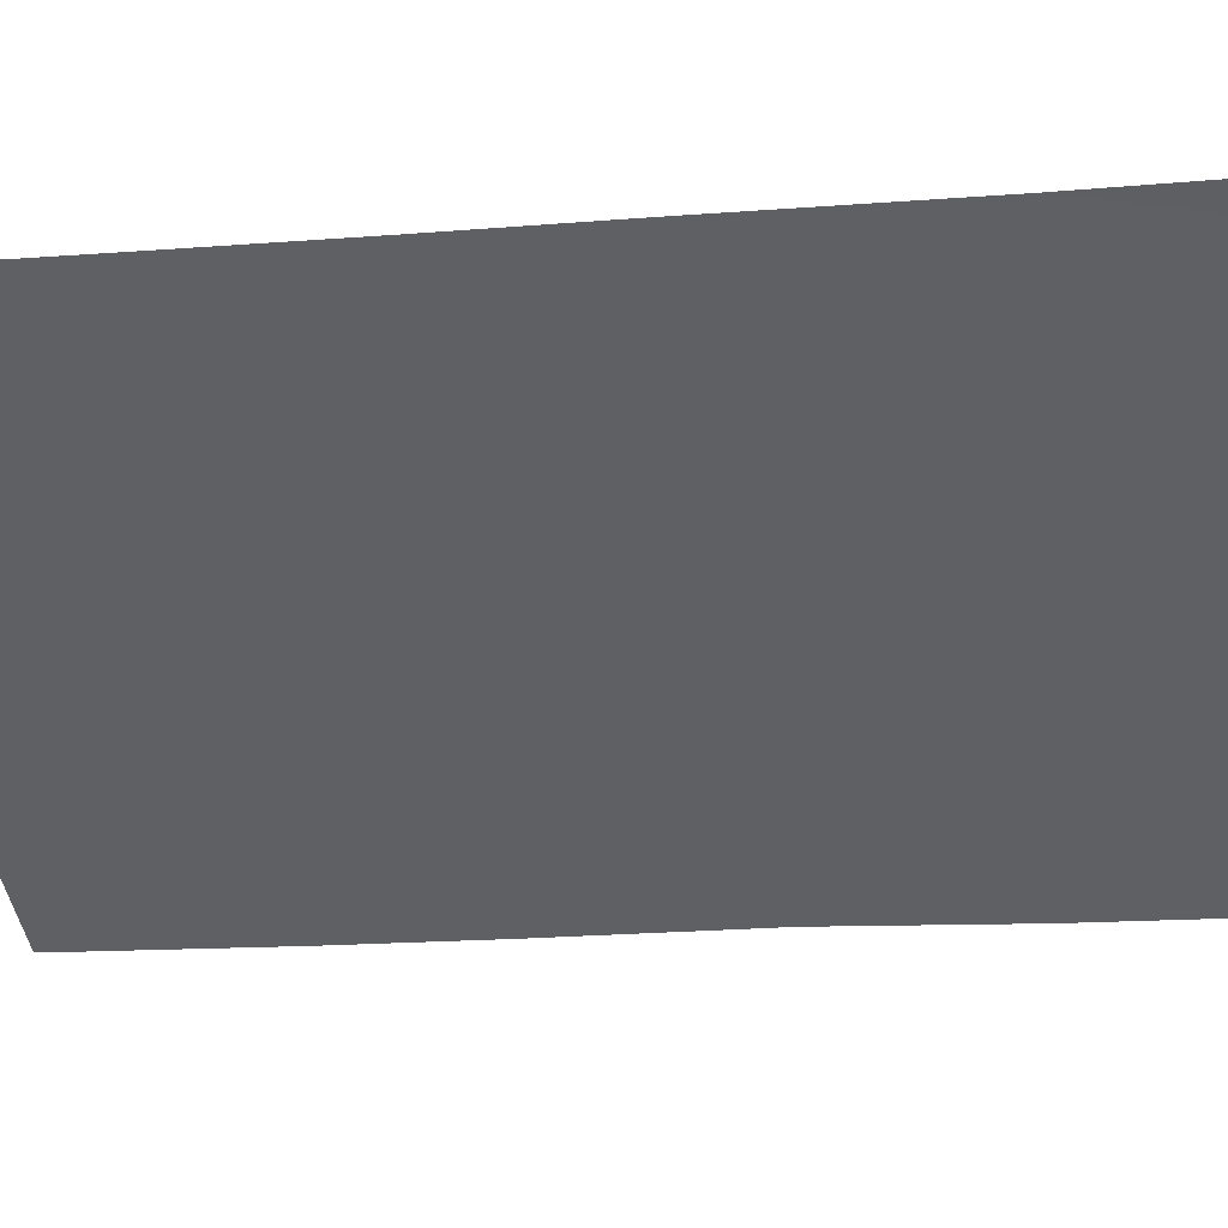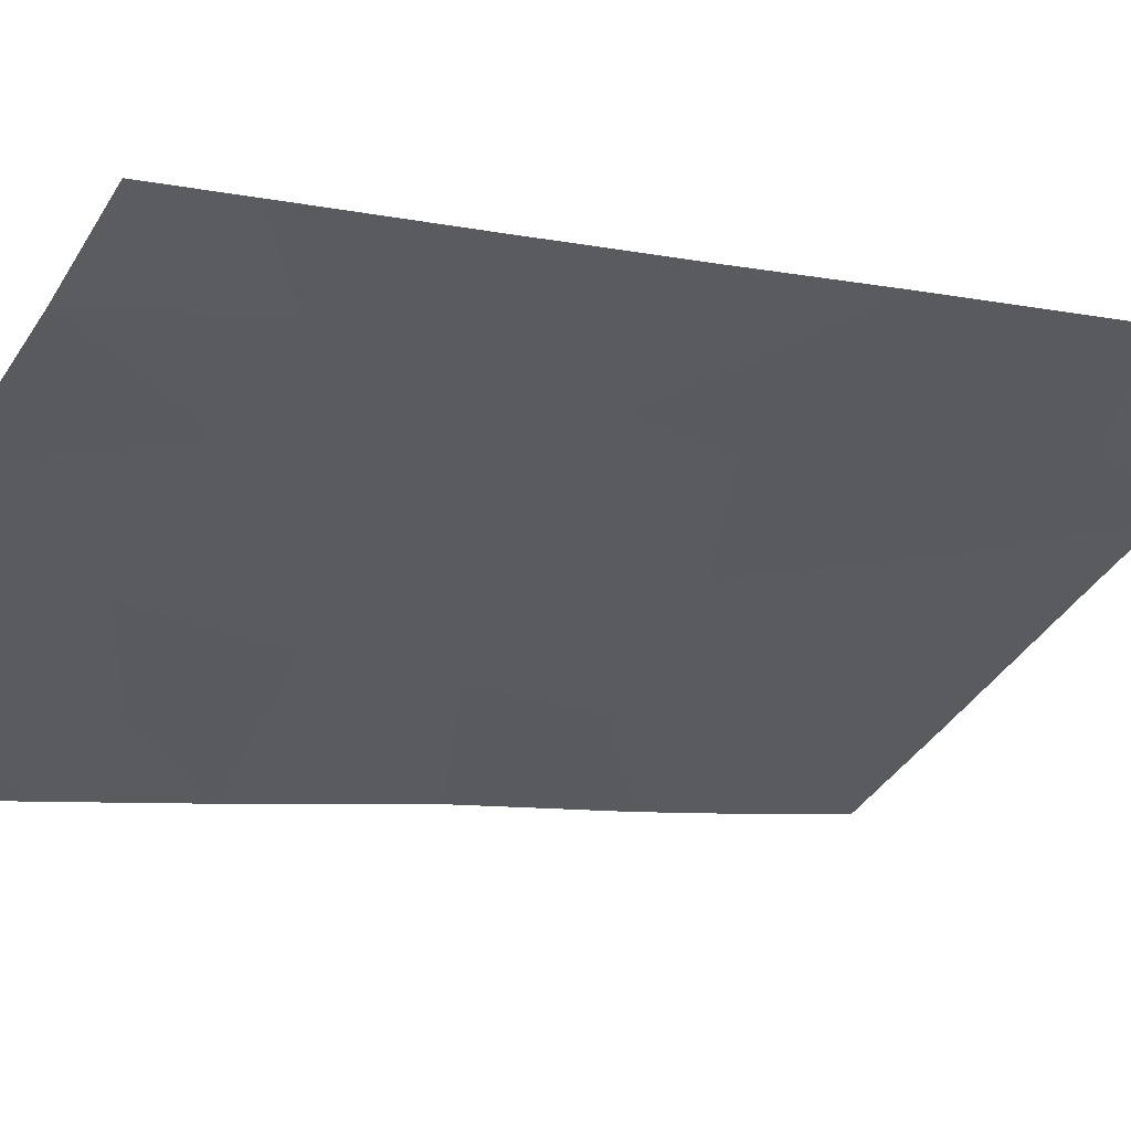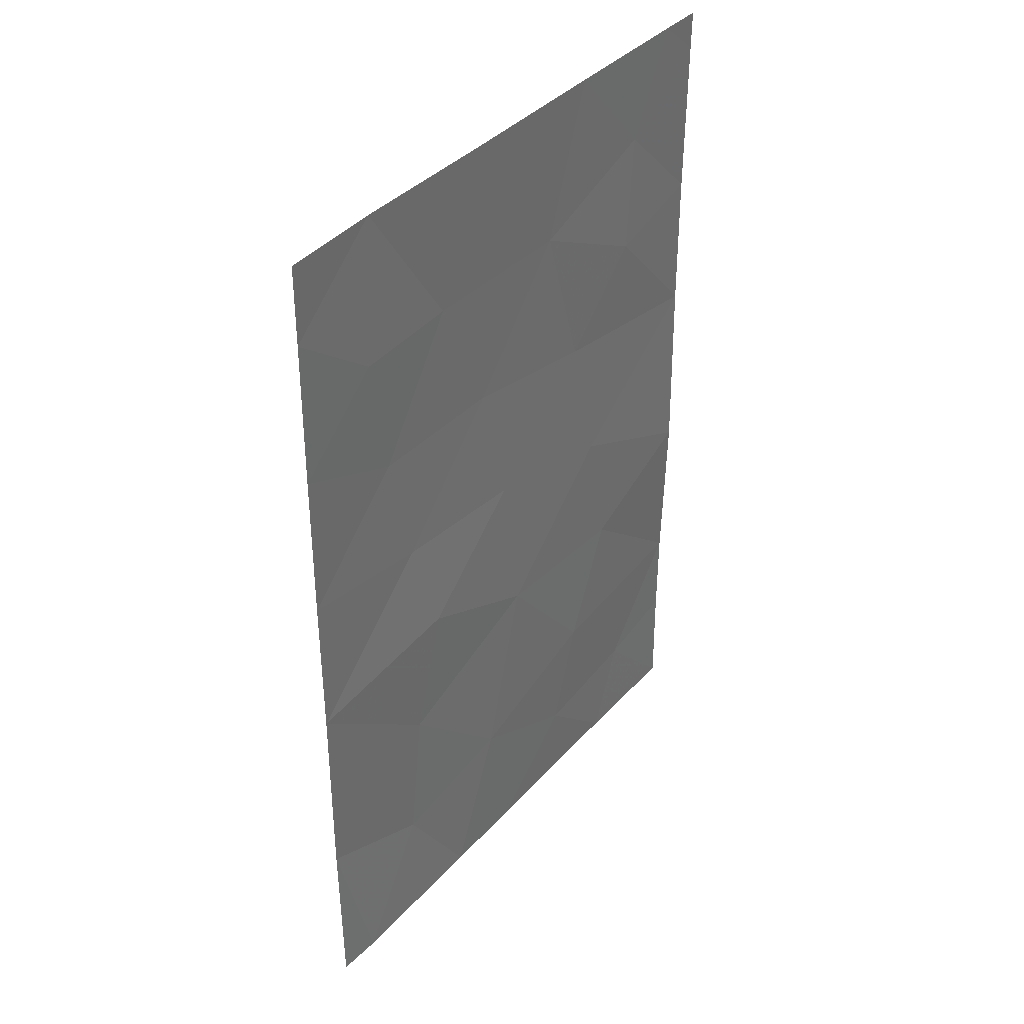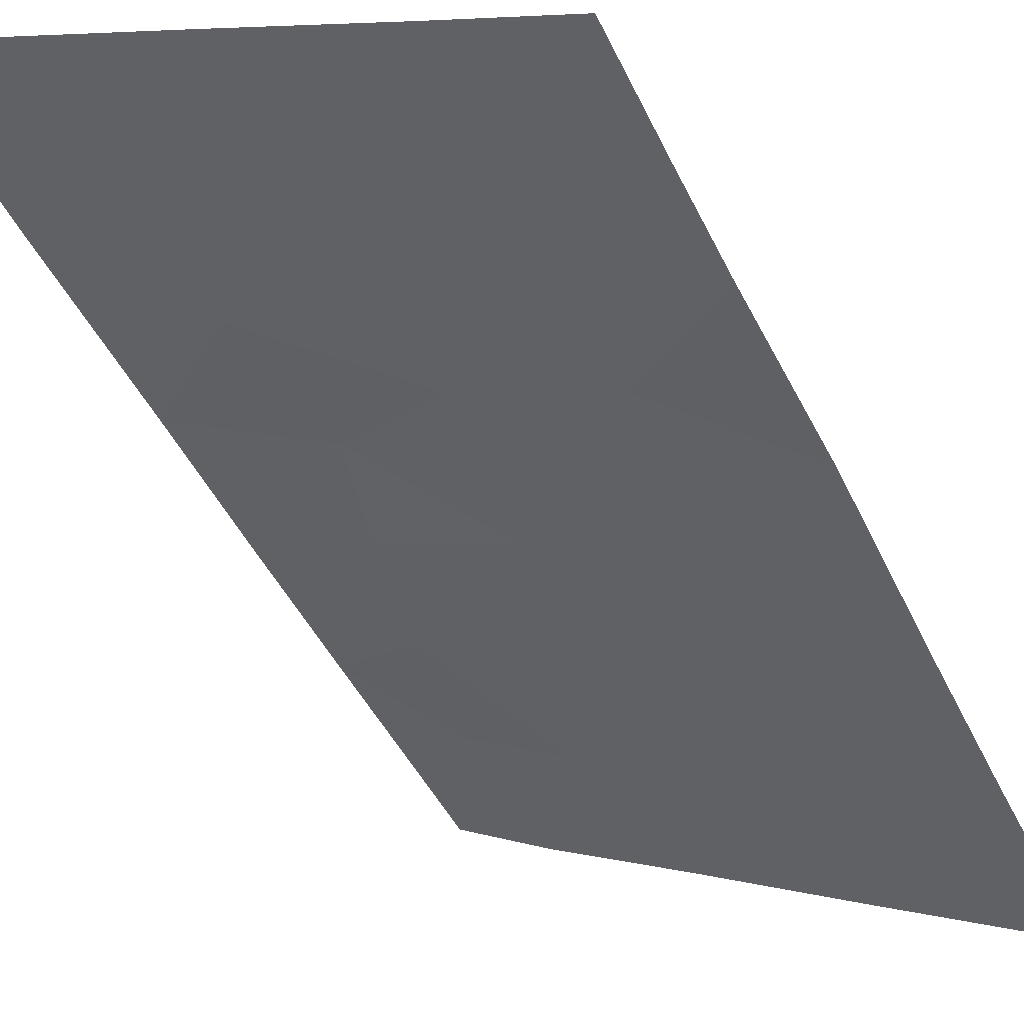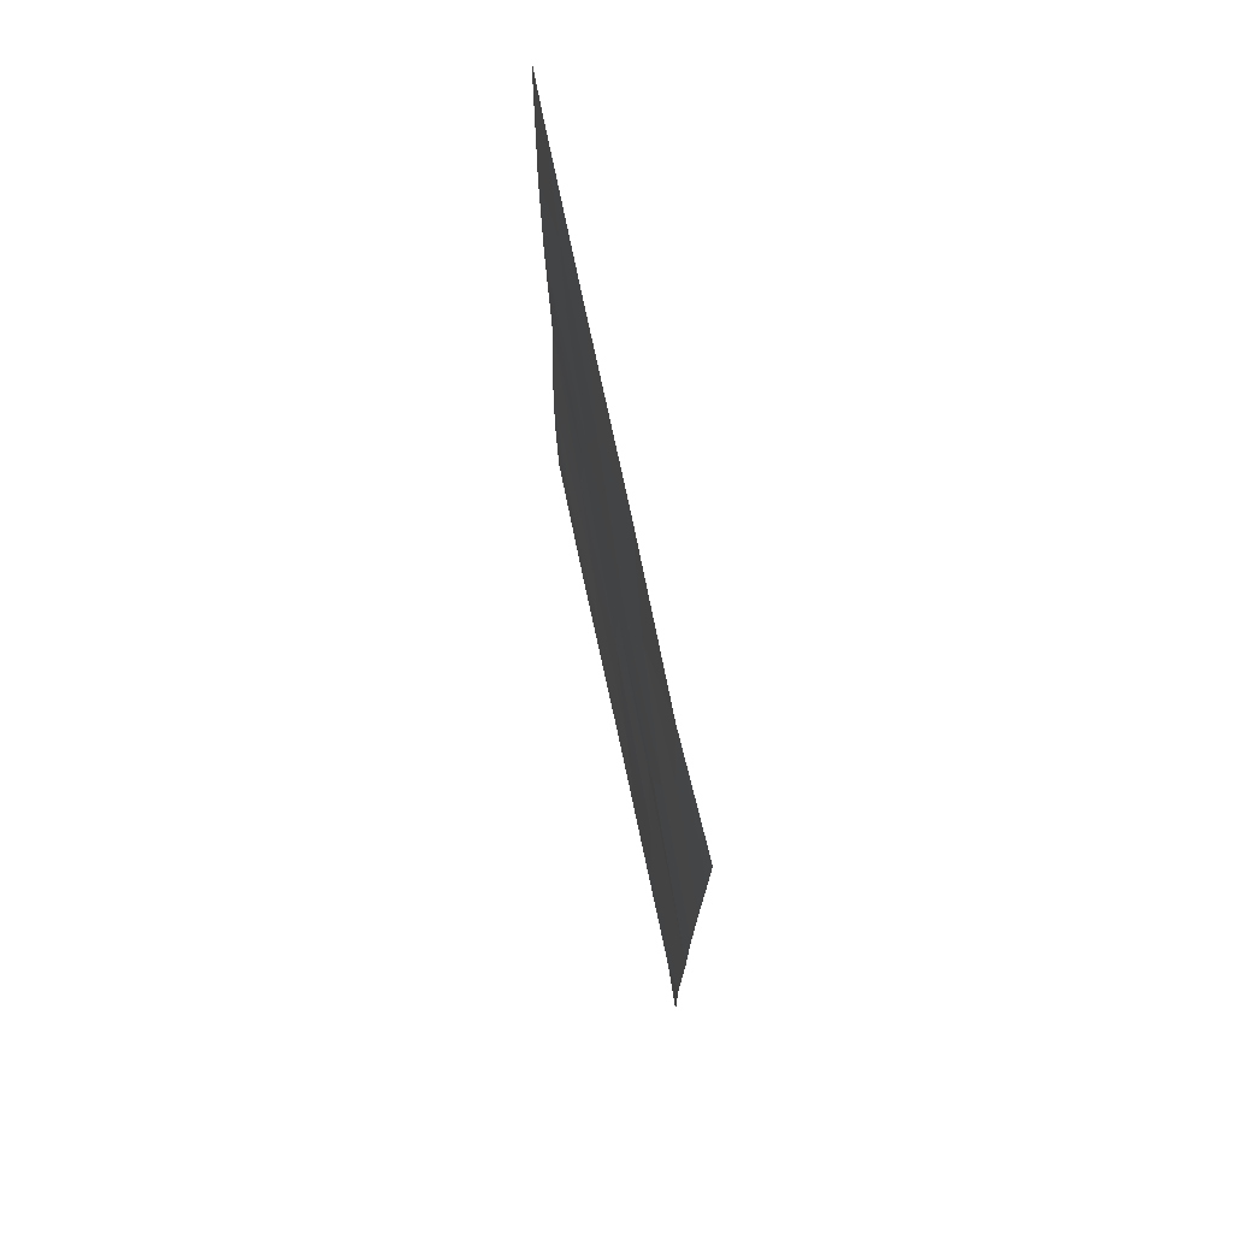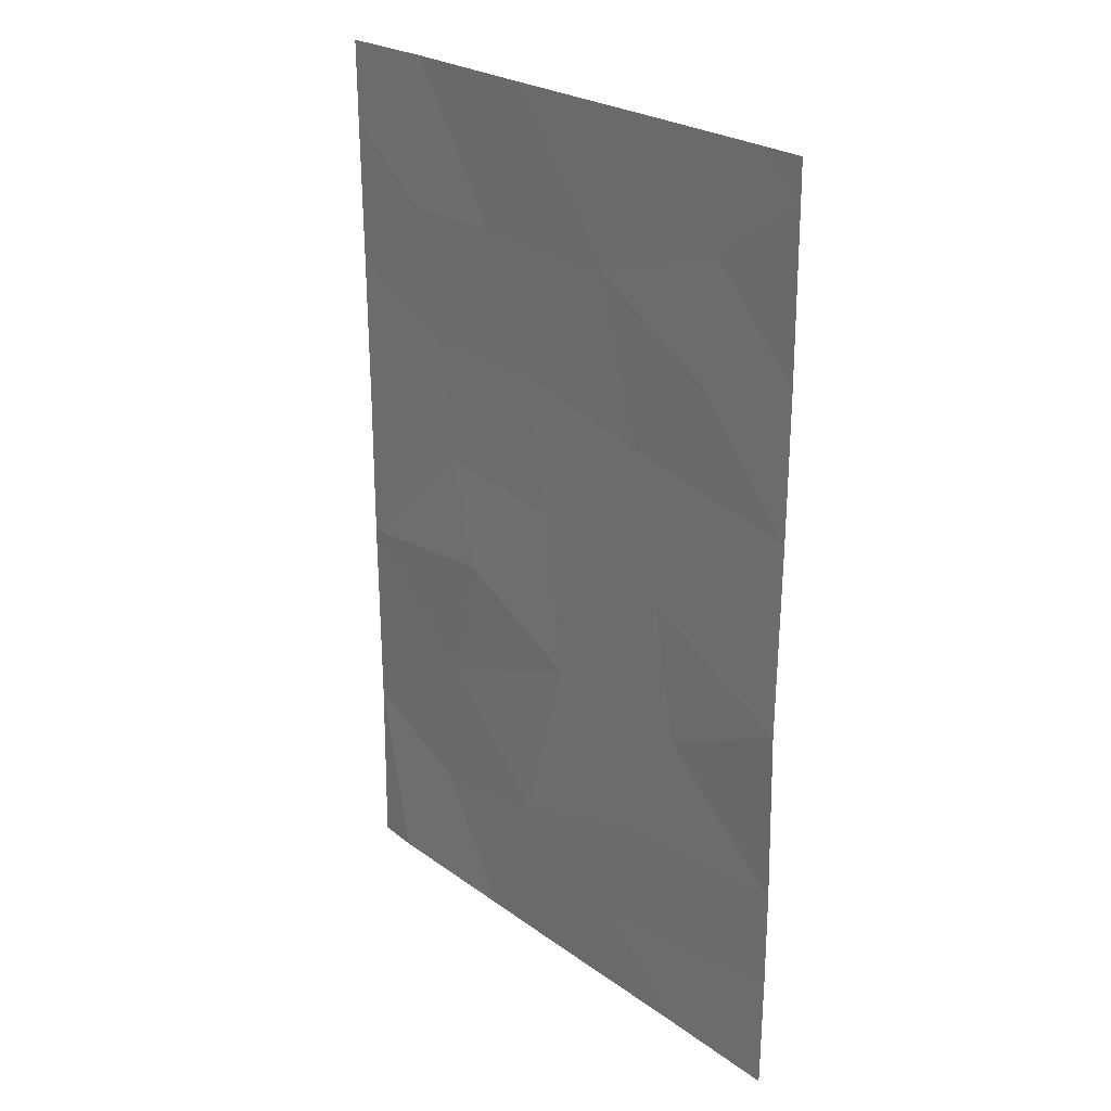
<metadata>
{"format":"obj","ext":"obj","renderer":"f3d","projection":"perspective","resolution":1024,"background":"white","views":[{"elev":-14.6,"azim":100.7,"up":"+Y"},{"elev":-5.7,"azim":55.6,"up":"+Y"},{"elev":38.8,"azim":157.0,"up":"+Z"},{"elev":-47.2,"azim":-155.1,"up":"+Y"},{"elev":74.8,"azim":108.0,"up":"+Z"},{"elev":24.7,"azim":-100.5,"up":"+Z"}]}
</metadata>
<code>
v -22.28 61.31 45.52
v -20.82 62.14 38
v -21.23 61.89 39.27
v -21.19 61.93 48.64
v -20.14 62.54 50
v -22.28 61.3 47.4
v -15.34 65.28 44.98
v -17.35 64.17 43.22
v -15.35 65.31 48.95
v -16.49 64.62 50
v -21.08 62.01 47.05
v -17.61 63.97 48.04
v -18.35 63.6 39.97
v -19.8 62.75 39.12
v -15.36 65.32 50
v -15.34 65.28 38
v -15.85 65.02 38
v -22.3 61.34 43.04
v -22.27 61.3 39.52
v -22.27 61.3 40.78
v -21.76 61.61 50
v -22.28 61.31 49.49
v -22.28 61.31 38
v -22.29 61.32 50
v -16.62 64.52 46.31
v -15.34 65.28 43
v -15.33 65.27 40.35
v -18.29 63.57 46.28
v -15.34 65.3 46.98
v -18.2 63.65 50
v -20.18 62.54 40.6
v -18.68 63.39 38
v -20.47 62.36 44.01
v -19.54 62.86 47.98
v -16.75 64.47 39.63
v -20.08 62.55 45.9
v -16.95 64.37 41.52
v -16.95 64.34 44.66
v -18.67 63.37 44.48
v -17.67 63.97 38
v -20.78 62.19 42.21
v -18.92 63.26 42.36
v -16.38 64.7 48
f 7 29 25
f 6 1 11
f 15 10 9
f 17 16 27
f 20 19 3
f 19 23 3
f 5 21 4
f 21 22 4
f 32 40 13
f 6 4 22
f 3 23 2
f 21 24 22
f 3 2 14
f 1 36 11
f 10 30 12
f 42 33 41
f 12 28 25
f 39 42 8
f 17 27 35
f 2 32 14
f 42 13 37
f 20 3 31
f 3 14 31
f 13 40 35
f 32 13 14
f 36 33 39
f 25 29 43
f 9 10 43
f 11 4 6
f 36 28 34
f 1 18 33
f 41 33 18
f 27 26 37
f 26 38 8
f 38 26 7
f 27 37 35
f 37 8 42
f 28 38 25
f 7 25 38
f 8 38 39
f 38 28 39
f 34 30 5
f 14 13 31
f 42 31 13
f 35 40 17
f 41 31 42
f 31 41 20
f 30 34 12
f 37 13 35
f 4 11 34
f 36 34 11
f 34 5 4
f 41 18 20
f 28 36 39
f 36 1 33
f 39 33 42
f 8 37 26
f 12 34 28
f 29 9 43
f 25 43 12
f 43 10 12

</code>
